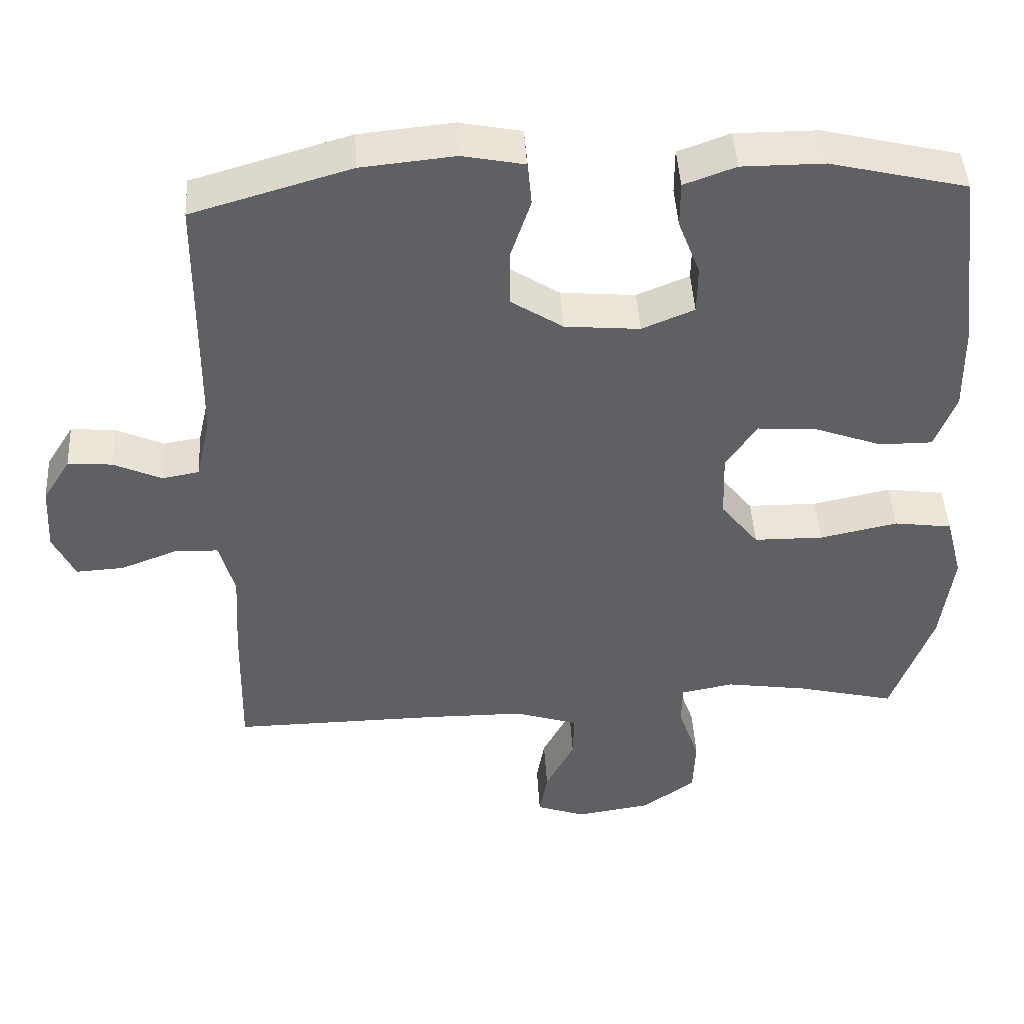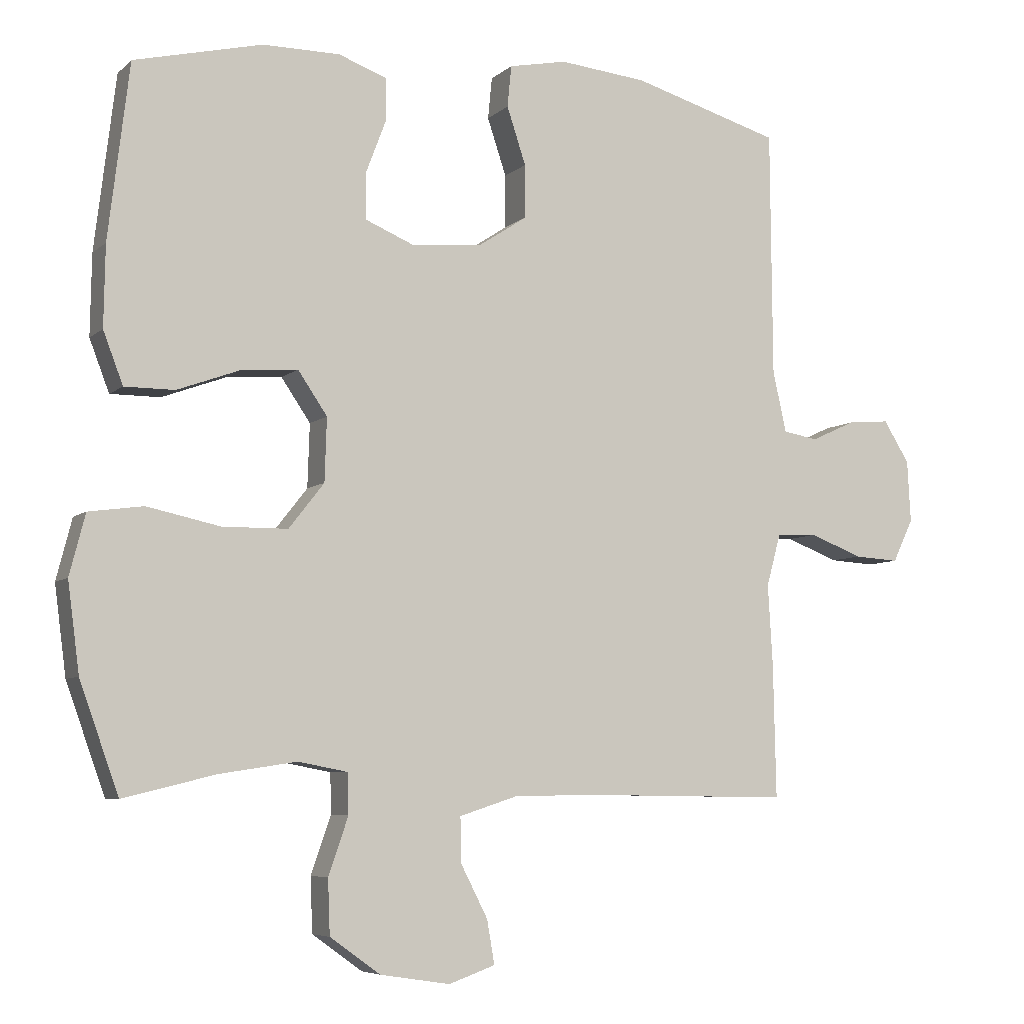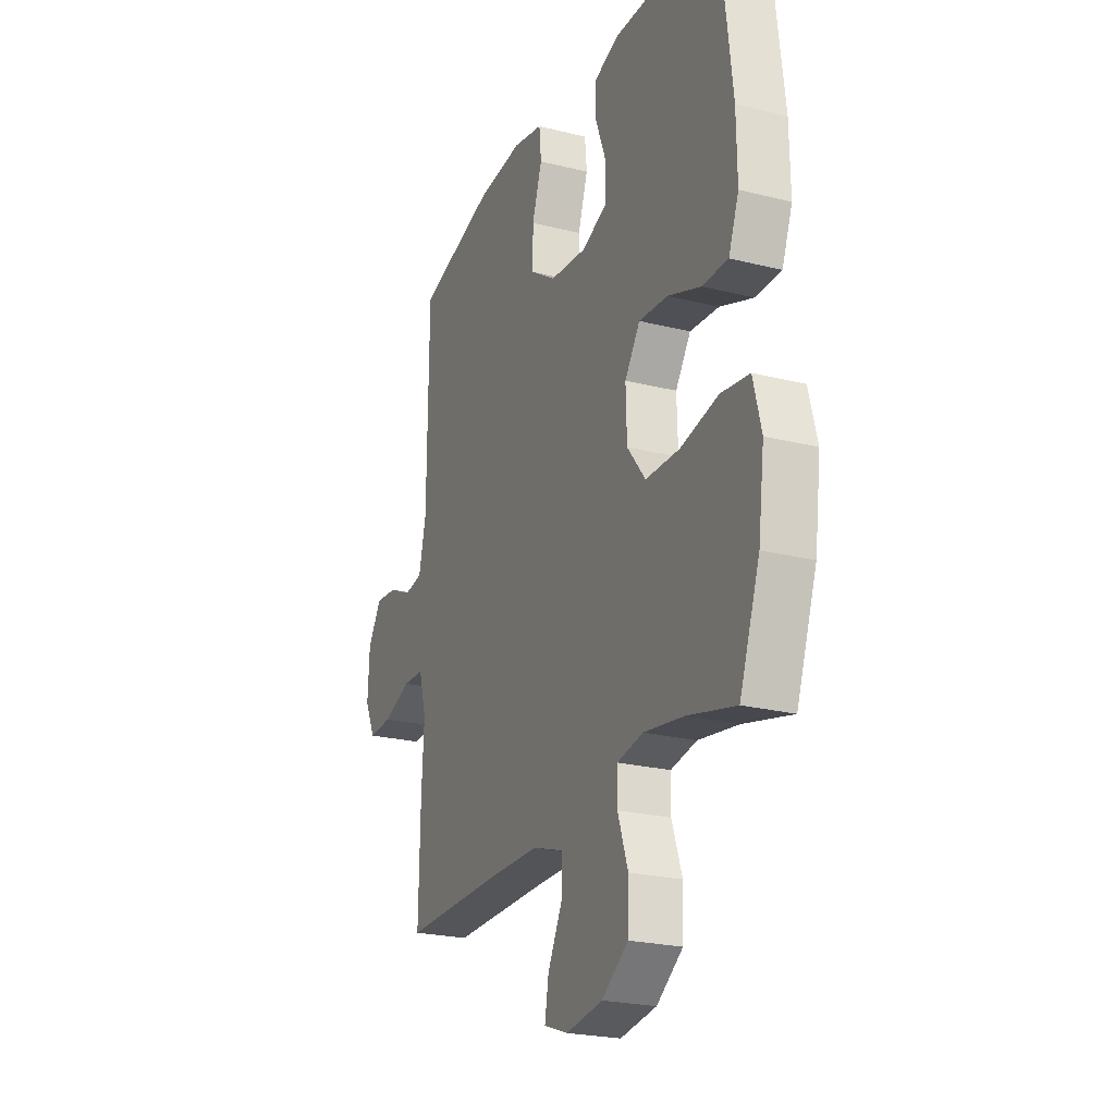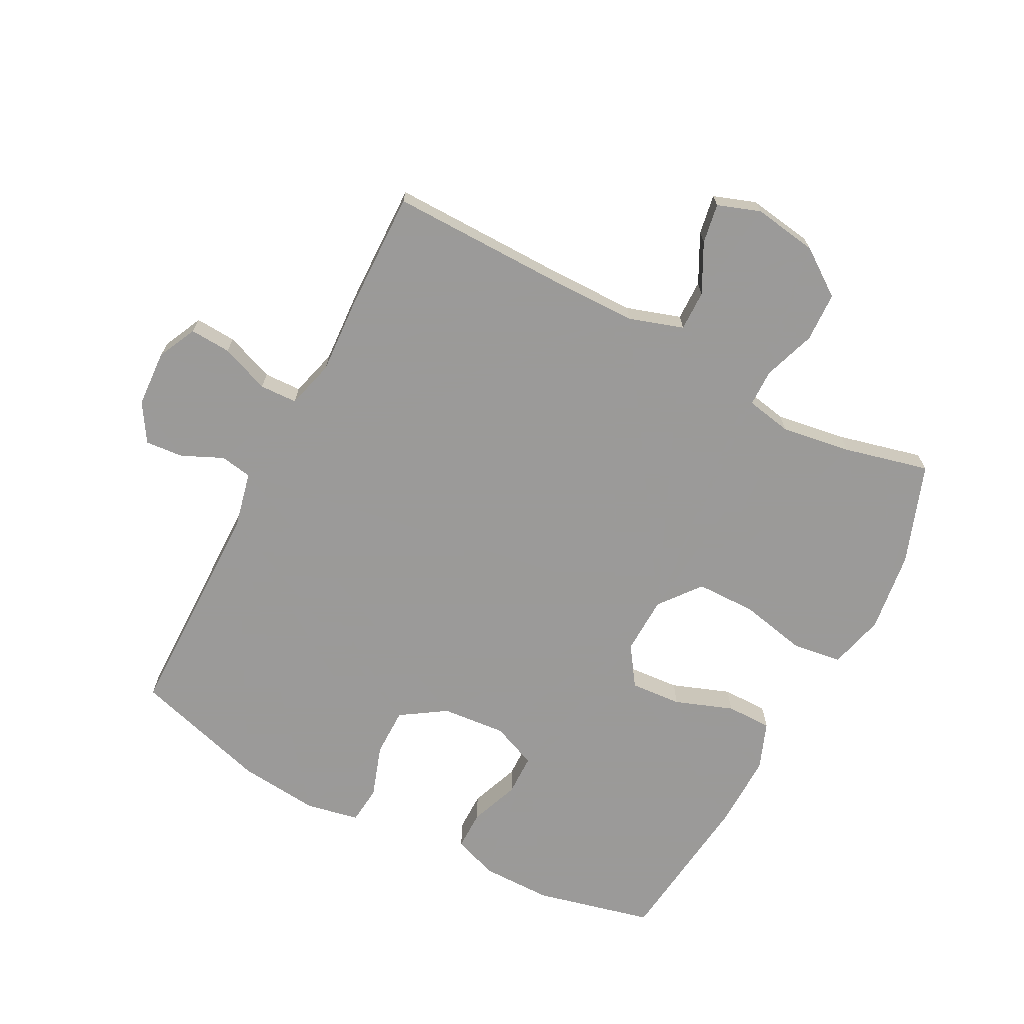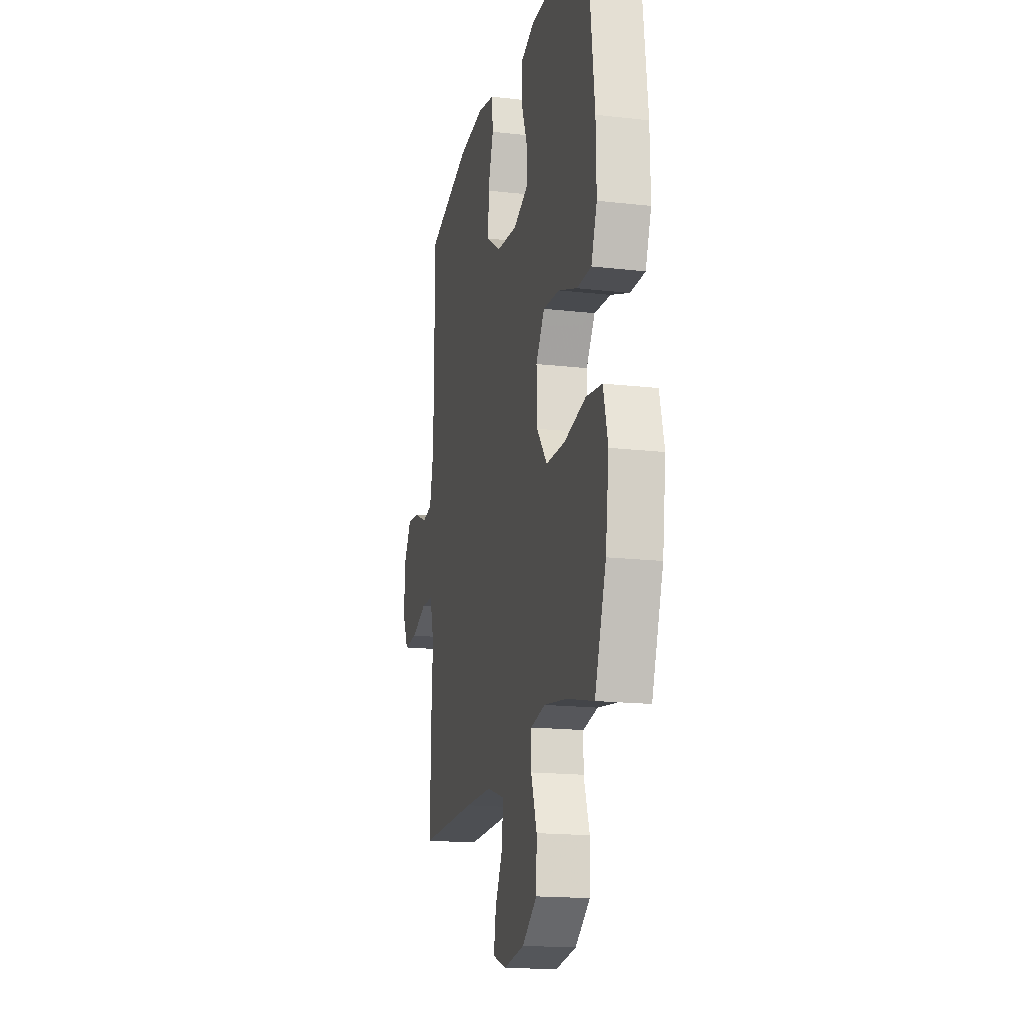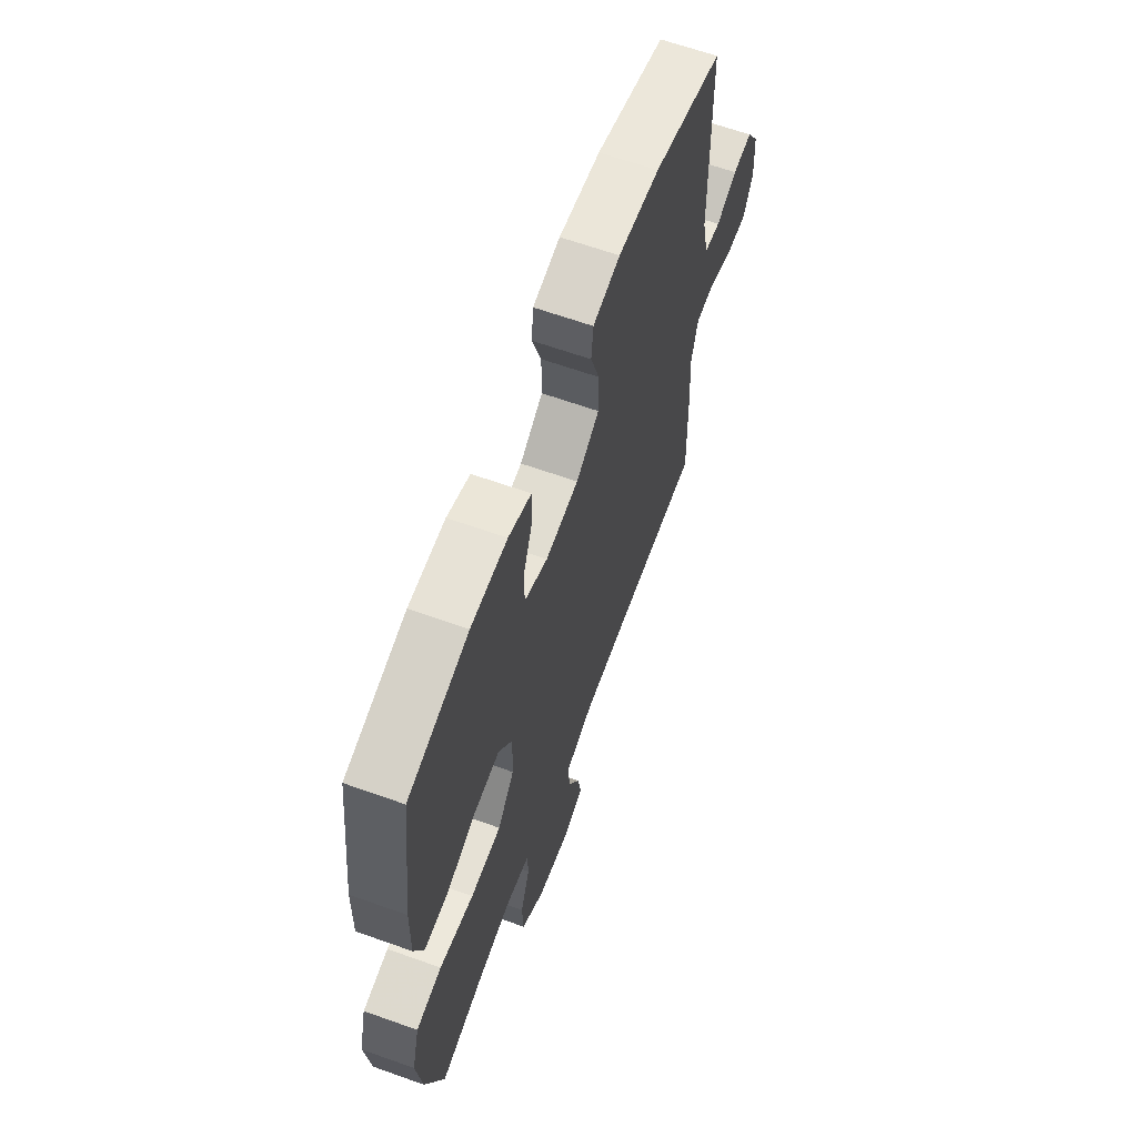
<metadata>
{"format":"obj","ext":"obj","renderer":"f3d","projection":"perspective","resolution":1024,"background":"white","views":[{"elev":45.0,"azim":176.7,"up":"+Z"},{"elev":-6.2,"azim":-24.4,"up":"+Z"},{"elev":-23.2,"azim":-113.1,"up":"+Z"},{"elev":-69.5,"azim":152.4,"up":"+Y"},{"elev":-17.1,"azim":-103.0,"up":"+Z"},{"elev":63.6,"azim":-70.1,"up":"+Z"}]}
</metadata>
<code>
v -0.5 0.07 0.5
v -0.312 0.07 0.545
v -0.199 0.07 0.545
v -0.128 0.07 0.519
v -0.128 0.07 0.456
v -0.158 0.07 0.377
v -0.157 0.07 0.311
v -0.085 0.07 0.281
v 0.018 0.07 0.29
v 0.09 0.07 0.337
v 0.09 0.07 0.415
v 0.062 0.07 0.499
v 0.068 0.07 0.56
v 0.153 0.07 0.577
v 0.282 0.07 0.564
v 0.5 0.07 0.5
v 0.503 0.07 0.138
v 0.523 0.07 0.049
v 0.574 0.07 0.04
v 0.64 0.07 0.07
v 0.701 0.07 0.075
v 0.739 0.07 0.014
v 0.744 0.07 -0.077
v 0.714 0.07 -0.14
v 0.648 0.07 -0.136
v 0.57 0.07 -0.106
v 0.51 0.07 -0.108
v 0.489 0.07 -0.185
v 0.496 0.07 -0.304
v 0.5 0.07 -0.5
v 0.213 0.07 -0.496
v 0.077 0.07 -0.497
v -0.01 0.07 -0.525
v -0.009 0.07 -0.59
v 0.031 0.07 -0.668
v 0.042 0.07 -0.732
v -0.026 0.07 -0.756
v -0.129 0.07 -0.74
v -0.203 0.07 -0.687
v -0.206 0.07 -0.607
v -0.177 0.07 -0.523
v -0.178 0.07 -0.464
v -0.251 0.07 -0.45
v -0.364 0.07 -0.467
v -0.5 0.07 -0.5
v -0.557 0.07 -0.34
v -0.574 0.07 -0.21
v -0.551 0.07 -0.121
v -0.471 0.07 -0.11
v -0.364 0.07 -0.133
v -0.268 0.07 -0.132
v -0.216 0.07 -0.066
v -0.213 0.07 0.027
v -0.256 0.07 0.09
v -0.338 0.07 0.084
v -0.431 0.07 0.05
v -0.504 0.07 0.05
v -0.533 0.07 0.126
v -0.531 0.07 0.244
v -0.5 0 0.5
v -0.312 0 0.545
v -0.199 0 0.545
v -0.128 0 0.519
v -0.128 0 0.456
v -0.158 0 0.377
v -0.157 0 0.311
v -0.085 0 0.281
v 0.018 0 0.29
v 0.09 0 0.337
v 0.09 0 0.415
v 0.062 0 0.499
v 0.068 0 0.56
v 0.153 0 0.577
v 0.282 0 0.564
v 0.5 0 0.5
v 0.503 0 0.138
v 0.523 0 0.049
v 0.574 0 0.04
v 0.64 0 0.07
v 0.701 0 0.075
v 0.739 0 0.014
v 0.744 0 -0.077
v 0.714 0 -0.14
v 0.648 0 -0.136
v 0.57 0 -0.106
v 0.51 0 -0.108
v 0.489 0 -0.185
v 0.496 0 -0.304
v 0.5 0 -0.5
v 0.213 0 -0.496
v 0.077 0 -0.497
v -0.01 0 -0.525
v -0.009 0 -0.59
v 0.031 0 -0.668
v 0.042 0 -0.732
v -0.026 0 -0.756
v -0.129 0 -0.74
v -0.203 0 -0.687
v -0.206 0 -0.607
v -0.177 0 -0.523
v -0.178 0 -0.464
v -0.251 0 -0.45
v -0.364 0 -0.467
v -0.5 0 -0.5
v -0.557 0 -0.34
v -0.574 0 -0.21
v -0.551 0 -0.121
v -0.471 0 -0.11
v -0.364 0 -0.133
v -0.268 0 -0.132
v -0.216 0 -0.066
v -0.213 0 0.027
v -0.256 0 0.09
v -0.338 0 0.084
v -0.431 0 0.05
v -0.504 0 0.05
v -0.533 0 0.126
v -0.531 0 0.244
f 55 56 57 58
f 54 55 58 59
f 47 48 49 50
f 47 50 51
f 44 45 46 47
f 43 44 47 51
f 42 43 51 52
f 38 39 40 41
f 38 41 42
f 34 35 36 37
f 33 34 37 38
f 28 29 30 31
f 27 28 31 32
f 23 24 25 26
f 23 26 27
f 22 23 27
f 19 20 21 22
f 19 22 27
f 18 19 27 32
f 14 15 16 17
f 11 12 13 14
f 10 11 14 17
f 9 10 17 18
f 3 4 5 6
f 3 6 7
f 2 3 7
f 54 59 1 2
f 53 54 2 7
f 52 53 7 8
f 33 38 42 52
f 18 32 33 52
f 8 9 18 52
f 117 116 115 114
f 118 117 114 113
f 109 108 107 106
f 110 109 106
f 106 105 104 103
f 110 106 103 102
f 111 110 102 101
f 100 99 98 97
f 101 100 97
f 96 95 94 93
f 97 96 93 92
f 90 89 88 87
f 91 90 87 86
f 85 84 83 82
f 86 85 82
f 86 82 81
f 81 80 79 78
f 86 81 78
f 91 86 78 77
f 76 75 74 73
f 73 72 71 70
f 76 73 70 69
f 77 76 69 68
f 65 64 63 62
f 66 65 62
f 66 62 61
f 61 60 118 113
f 66 61 113 112
f 67 66 112 111
f 111 101 97 92
f 111 92 91 77
f 111 77 68 67
f 1 60 61 2
f 2 61 62 3
f 3 62 63 4
f 4 63 64 5
f 5 64 65 6
f 6 65 66 7
f 7 66 67 8
f 8 67 68 9
f 9 68 69 10
f 10 69 70 11
f 11 70 71 12
f 12 71 72 13
f 13 72 73 14
f 14 73 74 15
f 15 74 75 16
f 16 75 76 17
f 17 76 77 18
f 18 77 78 19
f 19 78 79 20
f 20 79 80 21
f 21 80 81 22
f 22 81 82 23
f 23 82 83 24
f 24 83 84 25
f 25 84 85 26
f 26 85 86 27
f 27 86 87 28
f 28 87 88 29
f 29 88 89 30
f 30 89 90 31
f 31 90 91 32
f 32 91 92 33
f 33 92 93 34
f 34 93 94 35
f 35 94 95 36
f 36 95 96 37
f 37 96 97 38
f 38 97 98 39
f 39 98 99 40
f 40 99 100 41
f 41 100 101 42
f 42 101 102 43
f 43 102 103 44
f 44 103 104 45
f 45 104 105 46
f 46 105 106 47
f 47 106 107 48
f 48 107 108 49
f 49 108 109 50
f 50 109 110 51
f 51 110 111 52
f 52 111 112 53
f 53 112 113 54
f 54 113 114 55
f 55 114 115 56
f 56 115 116 57
f 57 116 117 58
f 58 117 118 59
f 59 118 60 1

</code>
